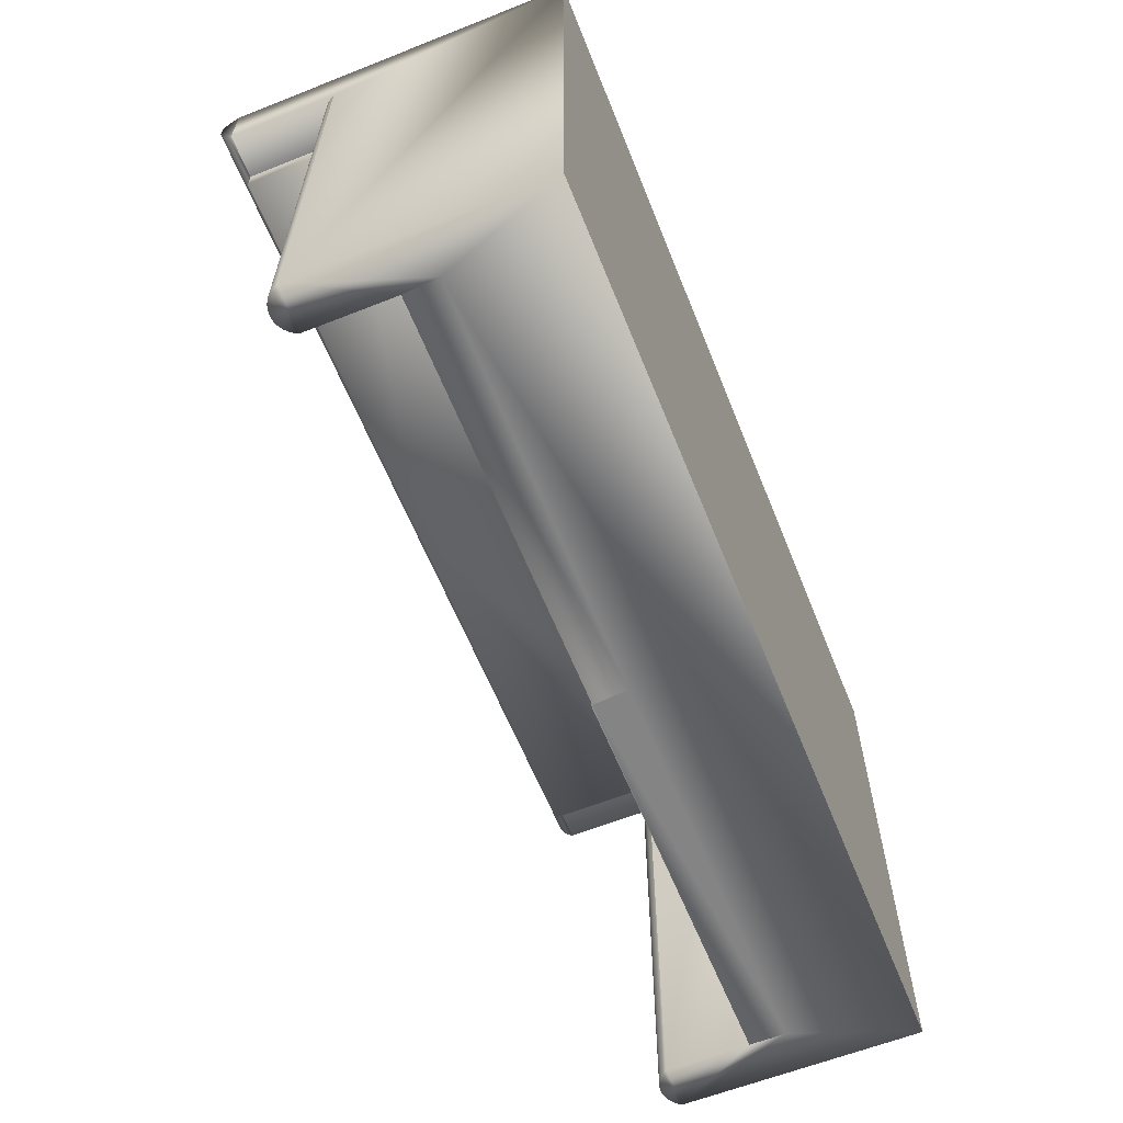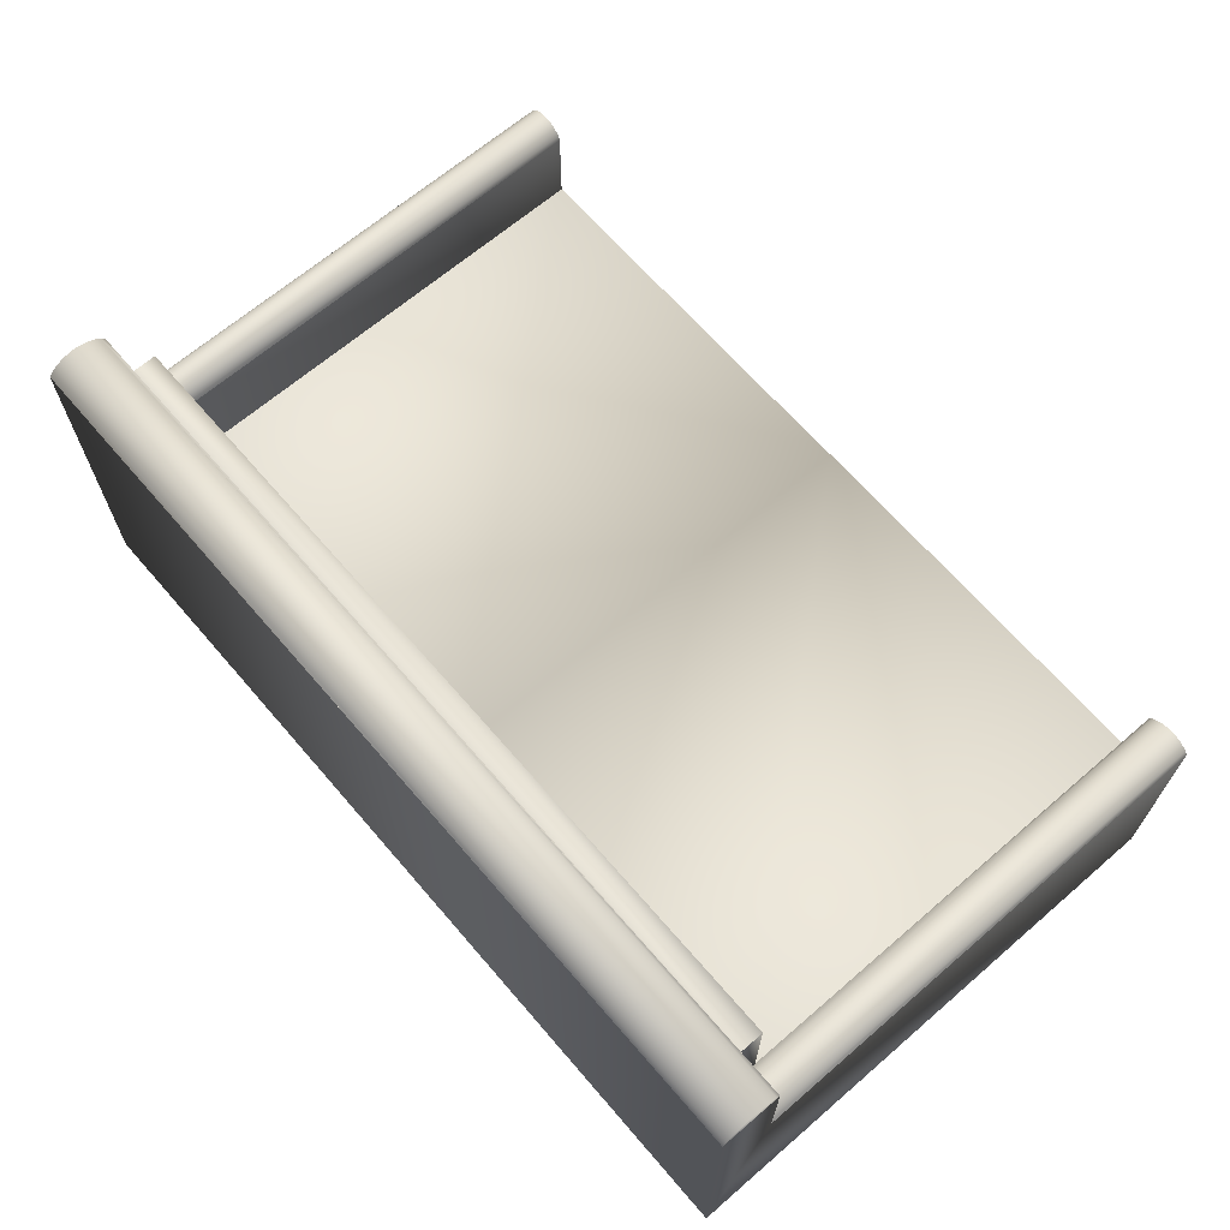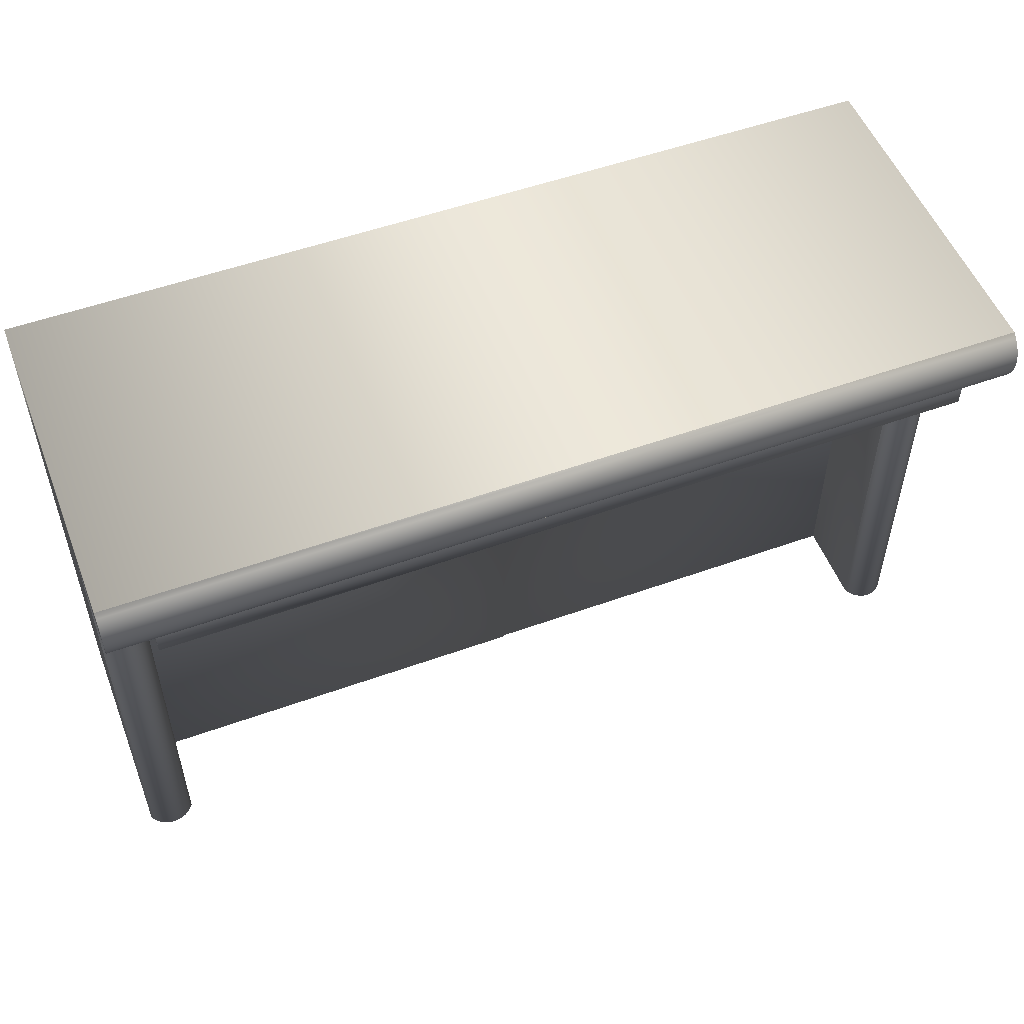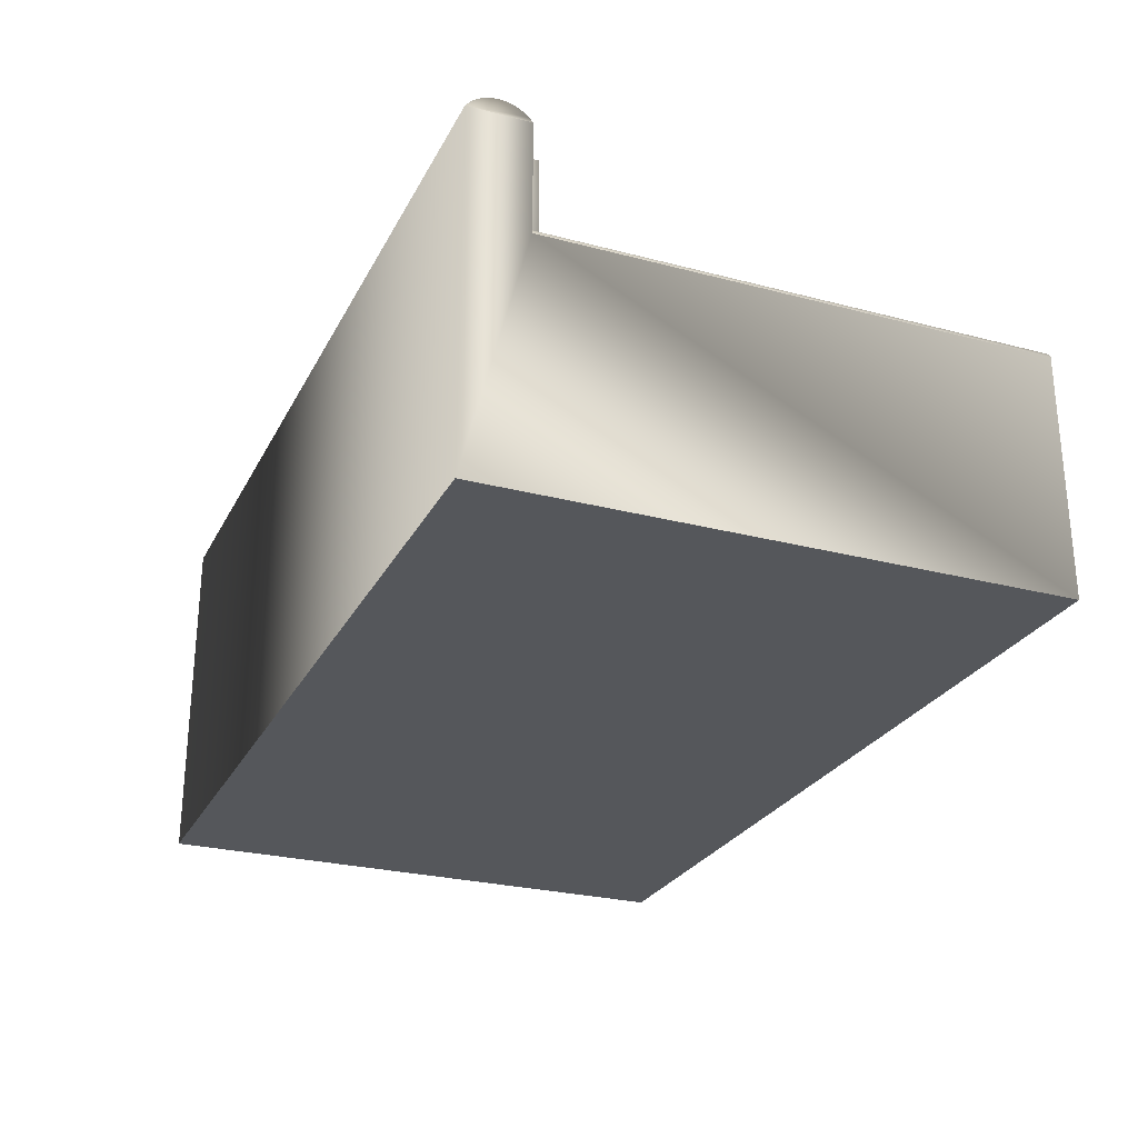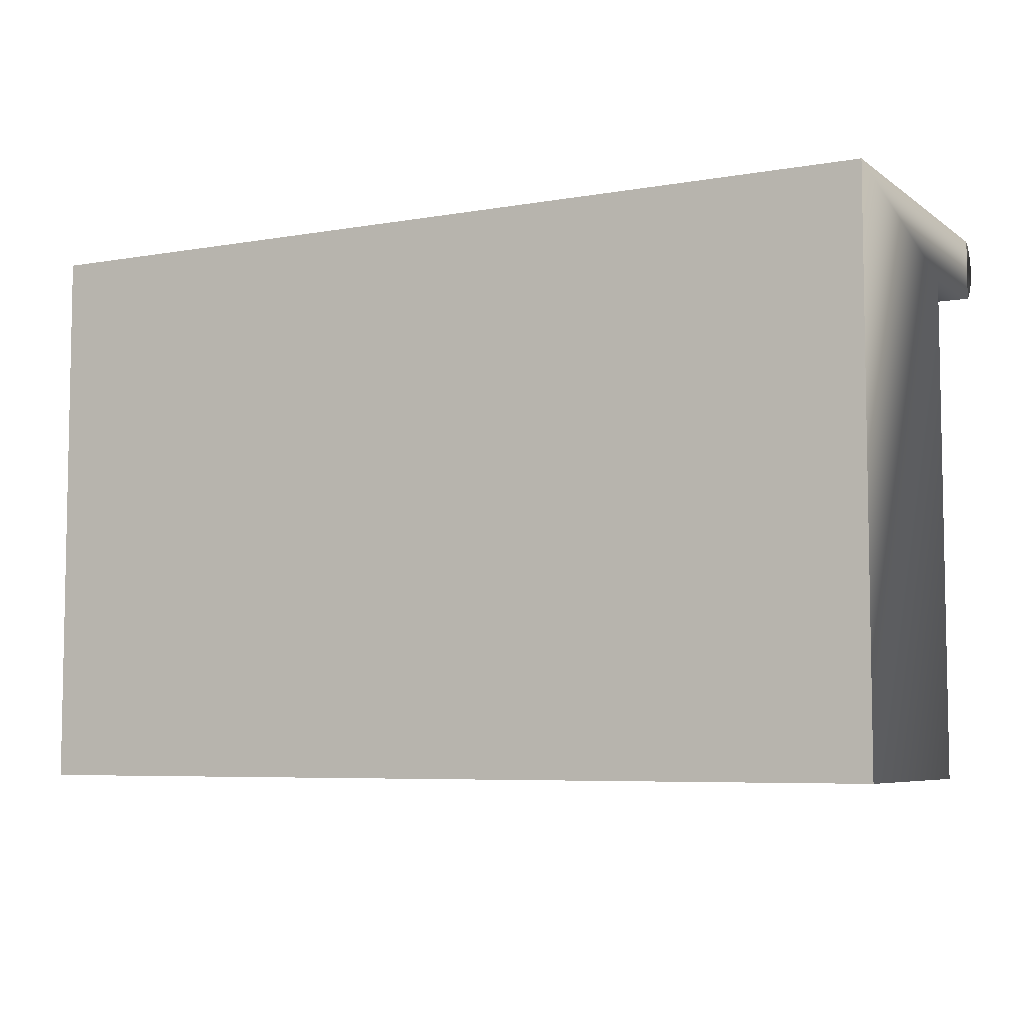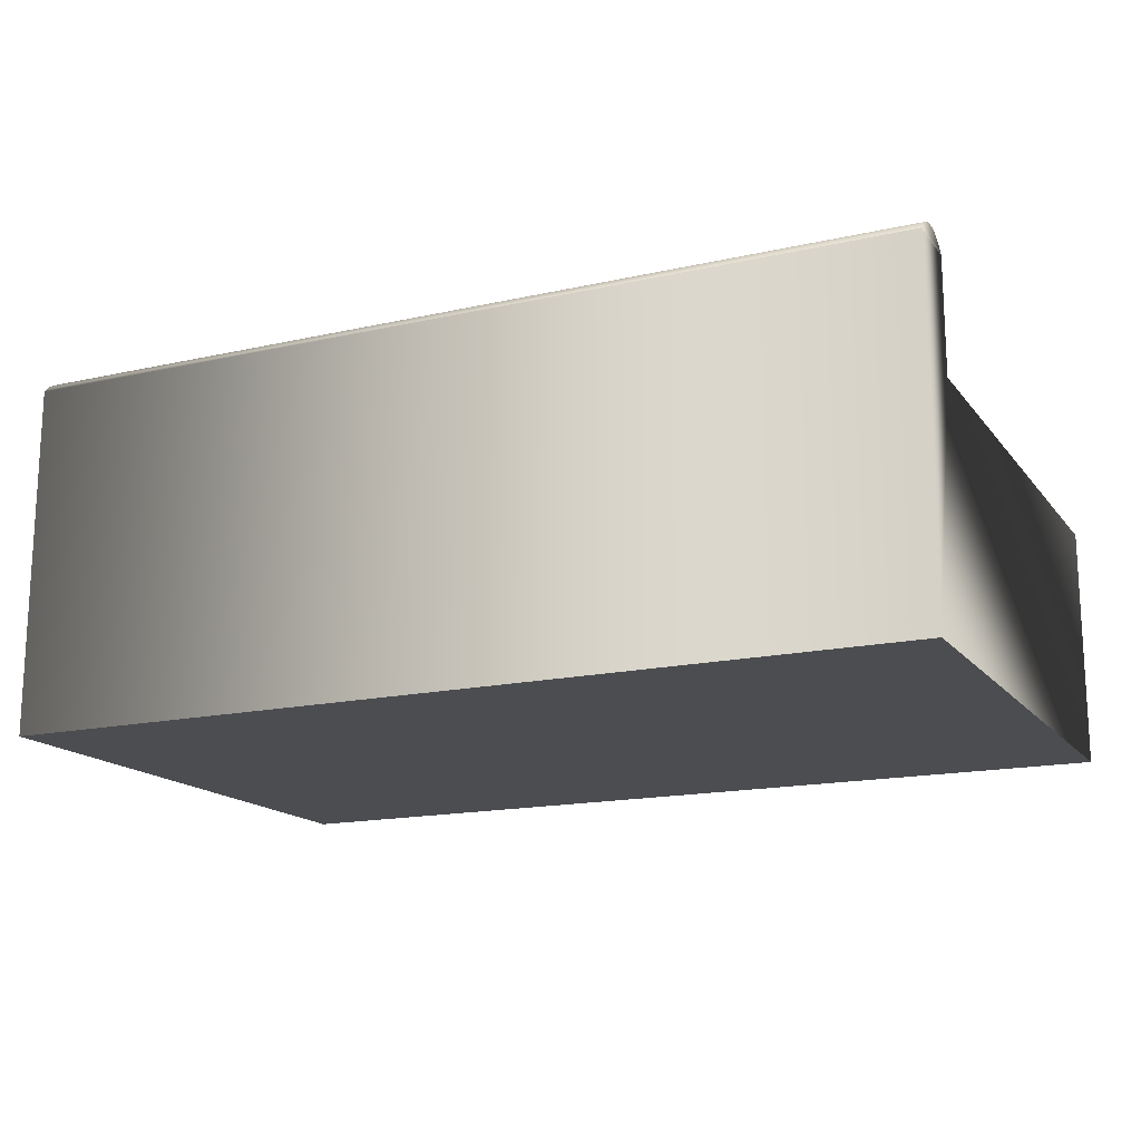
<metadata>
{"format":"obj","ext":"obj","renderer":"f3d","projection":"perspective","resolution":1024,"background":"white","views":[{"elev":-61.4,"azim":-68.1,"up":"+Z"},{"elev":66.6,"azim":49.2,"up":"+Y"},{"elev":53.0,"azim":158.9,"up":"+Z"},{"elev":-26.4,"azim":67.6,"up":"+Y"},{"elev":-6.3,"azim":27.7,"up":"+Z"},{"elev":-16.2,"azim":24.9,"up":"+Y"}]}
</metadata>
<code>
v -0.4016 -0.2333 0.1887
v -0.4016 -0.01871 -0.3082
v -0.4016 -0.2333 -0.3082
v -0.4016 -0.01871 0.1346
v -0.3643 -0.1266 -0.3082
v -0.4016 0.07994 0.1346
v -0.3998 -0.01473 0.157
v 0.4024 -0.2333 -0.3082
v -0.3623 -0.09571 -0.3082
v -0.4016 0.07994 0.1887
v -0.3623 -0.01871 0.1346
v -0.3998 -0.01473 -0.3082
v -0.4016 -0.01871 0.157
v 0.3615 -0.1266 -0.3082
v -0.3623 -0.01871 -0.3082
v -0.002404 -0.1266 -0.3082
v 0.4024 -0.01951 0.1346
v 0.4024 -0.2333 0.1887
v 0.4024 0.07994 0.1887
v -0.4016 0.08389 0.1381
v -0.3623 0.07994 0.1346
v -0.3973 -0.0112 -0.3082
v 0.4024 -0.01951 -0.3082
v -0.3623 -0.01871 0.1138
v -0.000408 -0.09571 -0.3082
v -0.4016 0.08389 0.1853
v -0.4016 0.08726 0.1421
v -0.3623 0.07994 0.1138
v -0.364 -0.01473 0.157
v -0.3623 -0.01871 0.157
v -0.3973 -0.0112 0.157
v -0.364 -0.01473 -0.3082
v 0.3615 -0.0945 -0.3082
v -0.3623 -0.09571 0.1138
v -0.000408 -0.09571 0.1138
v 0.4 -0.01608 0.169
v 0.4024 0.07994 0.1346
v 0.4024 0.08389 0.1853
v -0.4016 0.08726 0.1813
v -0.000408 0.07994 0.1346
v -0.000408 0.07994 0.1138
v -0.4016 0.08997 0.1465
v 0.4024 0.08726 0.1421
v -0.3941 -0.008272 0.157
v -0.3666 -0.0112 -0.3082
v 0.3615 -0.01951 -0.3082
v -0.000408 -0.0945 -0.3082
v 0.4 -0.01608 -0.3082
v 0.4024 -0.01951 0.169
v 0.3615 0.07994 0.1346
v 0.4024 0.08389 0.1381
v 0.4024 0.08726 0.1813
v -0.4016 0.08997 0.1768
v -0.4016 0.09196 0.1514
v 0.4024 0.08997 0.1465
v -0.3941 -0.008272 -0.3082
v -0.3666 -0.0112 0.157
v 0.3615 -0.0945 0.1138
v 0.3638 -0.01608 -0.3082
v -0.000408 -0.0945 0.1138
v 0.3972 -0.01312 0.169
v 0.3615 -0.01951 0.1346
v 0.3615 0.07994 0.1138
v 0.4024 0.08997 0.1768
v -0.4016 0.09196 0.172
v -0.4016 0.09317 0.1565
v 0.4024 0.09196 0.1514
v -0.3904 -0.006084 0.157
v -0.3698 -0.008272 -0.3082
v 0.3615 -0.01951 0.1138
v 0.3667 -0.01312 -0.3082
v 0.3972 -0.01312 -0.3082
v 0.4024 0.09196 0.172
v -0.4016 0.09317 0.1669
v -0.4016 0.09357 0.1617
v -0.3904 -0.006084 -0.3082
v -0.3698 -0.008272 0.157
v 0.3638 -0.01608 0.169
v 0.3938 -0.01071 -0.3082
v 0.3615 -0.01951 0.169
v 0.4024 0.09317 0.1669
v 0.4024 0.09357 0.1617
v 0.4024 0.09317 0.1565
v -0.3863 -0.004731 0.157
v -0.3735 -0.006084 -0.3082
v -0.3735 -0.006084 0.157
v 0.3667 -0.01312 0.169
v 0.3701 -0.01071 -0.3082
v 0.3938 -0.01071 0.169
v -0.3863 -0.004731 -0.3082
v -0.3776 -0.004731 -0.3082
v 0.3901 -0.008937 -0.3082
v 0.3738 -0.008937 -0.3082
v -0.3819 -0.004274 0.157
v -0.3776 -0.004731 0.157
v 0.3701 -0.01071 0.169
v 0.3901 -0.008937 0.169
v -0.3819 -0.004274 -0.3082
v 0.3861 -0.007849 -0.3082
v 0.3778 -0.007849 -0.3082
v 0.3738 -0.008937 0.169
v 0.3861 -0.007849 0.169
v 0.3778 -0.007849 0.169
v 0.3819 -0.007482 -0.3082
v 0.3819 -0.007482 0.169
g mesh1_mesh1-geometry
f 1 2 3
f 2 1 4
f 5 3 2
f 4 1 6
f 7 2 4
f 3 5 8
f 5 2 9
f 6 1 10
f 6 11 4
f 2 7 12
f 7 4 13
f 14 8 5
f 9 2 15
f 9 16 5
f 8 17 18
f 19 1 18
f 1 19 10
f 10 20 6
f 11 6 21
f 7 22 12
f 15 2 12
f 8 14 23
f 14 5 16
f 24 9 15
f 16 9 25
f 17 8 23
f 18 17 19
f 19 26 10
f 20 21 6
f 20 10 27
f 28 11 21
f 11 29 30
f 22 7 31
f 32 12 22
f 15 12 32
f 23 14 33
f 25 14 16
f 9 24 34
f 15 29 24
f 9 35 25
f 23 36 17
f 19 17 37
f 26 19 38
f 39 10 26
f 21 20 40
f 41 21 40
f 27 10 42
f 43 20 27
f 11 28 24
f 21 41 28
f 24 29 11
f 44 22 31
f 32 22 45
f 29 15 32
f 14 25 33
f 23 33 46
f 24 35 34
f 35 9 34
f 35 47 25
f 36 23 48
f 17 36 49
f 17 50 37
f 51 19 37
f 50 20 37
f 50 41 40
f 40 20 50
f 19 52 38
f 38 39 26
f 53 10 39
f 42 10 54
f 55 27 42
f 20 43 51
f 27 55 43
f 41 24 28
f 22 44 56
f 45 22 56
f 57 32 45
f 32 57 29
f 33 25 47
f 58 46 33
f 23 46 59
f 35 24 60
f 47 35 60
f 23 59 48
f 48 61 36
f 50 17 62
f 19 51 43
f 37 20 51
f 41 50 63
f 19 64 52
f 39 38 52
f 65 10 53
f 52 53 39
f 54 10 66
f 67 42 54
f 42 67 55
f 19 43 55
f 60 24 41
f 68 56 44
f 45 56 69
f 69 57 45
f 47 58 33
f 46 58 70
f 70 59 46
f 58 47 60
f 48 59 71
f 61 48 72
f 70 50 62
f 50 70 63
f 70 41 63
f 19 73 64
f 53 52 64
f 74 10 65
f 53 73 65
f 66 10 75
f 66 67 54
f 19 55 67
f 41 58 60
f 56 68 76
f 57 69 77
f 69 56 76
f 58 41 70
f 59 70 78
f 78 71 59
f 48 71 72
f 79 61 72
f 78 62 80
f 78 70 62
f 19 81 73
f 73 53 64
f 75 10 74
f 73 74 65
f 82 66 75
f 67 66 83
f 19 67 83
f 84 76 68
f 85 77 69
f 77 85 86
f 69 76 85
f 71 78 87
f 72 71 88
f 61 79 89
f 72 88 79
f 19 82 81
f 74 73 81
f 81 75 74
f 66 82 83
f 75 81 82
f 19 83 82
f 76 84 90
f 91 86 85
f 85 76 90
f 87 88 71
f 92 89 79
f 79 88 93
f 94 90 84
f 86 91 95
f 85 90 91
f 88 87 96
f 89 92 97
f 79 93 92
f 96 93 88
f 90 94 98
f 98 95 91
f 95 98 94
f 91 90 98
f 99 97 92
f 92 93 100
f 93 96 101
f 97 99 102
f 92 100 99
f 93 103 100
f 103 93 101
f 104 102 99
f 99 100 104
f 103 104 100
f 102 104 105
f 104 103 105
g mesh1_mesh1-geometry
f 3 2 1
f 4 1 2
f 2 3 5
f 3 1 8
f 6 1 4
f 4 2 7
f 8 5 3
f 9 2 5
f 18 8 1
f 10 1 6
f 4 11 6
f 12 7 2
f 13 4 7
f 5 8 14
f 15 2 9
f 5 16 9
f 18 17 8
f 18 1 19
f 10 19 1
f 6 21 10
f 6 20 10
f 21 6 11
f 30 4 11
f 11 4 30
f 12 22 7
f 12 2 15
f 4 30 13
f 13 30 4
f 13 29 7
f 7 29 13
f 23 14 8
f 16 5 14
f 15 9 24
f 25 9 16
f 23 8 17
f 19 17 18
f 10 50 19
f 10 26 19
f 21 40 10
f 6 21 20
f 27 10 20
f 21 11 28
f 30 29 11
f 31 7 22
f 22 12 32
f 32 12 15
f 29 13 30
f 30 13 29
f 7 29 31
f 31 29 7
f 33 14 23
f 16 14 25
f 34 24 9
f 24 29 15
f 25 35 9
f 17 36 23
f 37 17 19
f 37 19 50
f 40 50 10
f 38 19 26
f 26 10 39
f 40 20 21
f 40 21 41
f 42 10 27
f 27 20 43
f 24 28 11
f 28 41 21
f 11 29 24
f 31 22 44
f 45 22 32
f 32 15 29
f 31 29 57
f 57 29 31
f 33 25 14
f 46 33 23
f 34 35 24
f 34 9 35
f 25 47 35
f 48 23 36
f 49 36 17
f 37 50 17
f 37 19 51
f 37 20 50
f 40 41 50
f 50 20 40
f 38 52 19
f 26 39 38
f 39 10 53
f 54 10 42
f 42 27 55
f 51 43 20
f 43 55 27
f 28 24 41
f 56 44 22
f 31 57 44
f 44 57 31
f 56 22 45
f 45 32 57
f 29 57 32
f 47 25 33
f 33 46 58
f 59 46 23
f 60 24 35
f 60 35 47
f 48 59 23
f 36 61 48
f 36 80 49
f 49 80 36
f 80 17 49
f 49 17 80
f 62 17 50
f 43 51 19
f 51 20 37
f 63 50 41
f 52 64 19
f 52 38 39
f 53 10 65
f 39 53 52
f 66 10 54
f 54 42 67
f 55 67 42
f 55 43 19
f 41 24 60
f 44 56 68
f 44 57 77
f 77 57 44
f 69 56 45
f 45 57 69
f 33 58 47
f 70 58 46
f 46 59 70
f 60 47 58
f 71 59 48
f 72 48 61
f 78 36 61
f 61 36 78
f 80 36 78
f 78 36 80
f 17 80 62
f 62 80 17
f 62 50 70
f 63 70 50
f 63 41 70
f 64 73 19
f 64 52 53
f 65 10 74
f 65 73 53
f 75 10 66
f 54 67 66
f 67 55 19
f 60 58 41
f 76 68 56
f 44 86 68
f 68 86 44
f 77 69 57
f 44 77 86
f 86 77 44
f 76 56 69
f 70 41 58
f 78 70 59
f 59 71 78
f 72 71 48
f 72 61 79
f 78 61 87
f 87 61 78
f 80 62 78
f 62 70 78
f 73 81 19
f 64 53 73
f 74 10 75
f 65 74 73
f 75 66 82
f 83 66 67
f 83 67 19
f 68 76 84
f 68 86 84
f 84 86 68
f 69 77 85
f 86 85 77
f 85 76 69
f 87 78 71
f 88 71 72
f 89 79 61
f 79 88 72
f 87 61 89
f 89 61 87
f 81 82 19
f 81 73 74
f 74 75 81
f 83 82 66
f 82 81 75
f 82 83 19
f 90 84 76
f 84 86 95
f 95 86 84
f 85 86 91
f 90 76 85
f 71 88 87
f 79 89 92
f 93 88 79
f 87 89 96
f 96 89 87
f 84 90 94
f 95 91 86
f 84 95 94
f 94 95 84
f 91 90 85
f 96 87 88
f 97 92 89
f 92 93 79
f 88 93 96
f 96 89 97
f 97 89 96
f 98 94 90
f 91 95 98
f 94 98 95
f 98 90 91
f 92 97 99
f 100 93 92
f 101 96 93
f 96 97 101
f 101 97 96
f 102 99 97
f 99 100 92
f 100 103 93
f 101 93 103
f 101 97 102
f 102 97 101
f 99 102 104
f 104 100 99
f 100 104 103
f 101 102 103
f 103 102 101
f 105 104 102
f 105 103 104
f 103 102 105
f 105 102 103
g mesh1_mesh1-geometry
f 8 1 3
f 1 8 18
f 10 21 6
f 19 50 10
f 10 40 21
f 50 19 37
f 10 50 40
g mesh2_mesh2-geometry
l 96 87
l 101 96
l 87 78
l 103 101
l 78 80
l 105 103
l 80 49
l 62 80
l 102 105
l 49 36
l 97 102
l 36 61
l 89 97
l 61 89
g mesh3_mesh3-geometry
l 31 7
l 44 31
l 7 13
l 68 44
l 13 30
l 84 68
l 94 84
l 95 94
l 86 95
l 77 86
l 57 77

</code>
